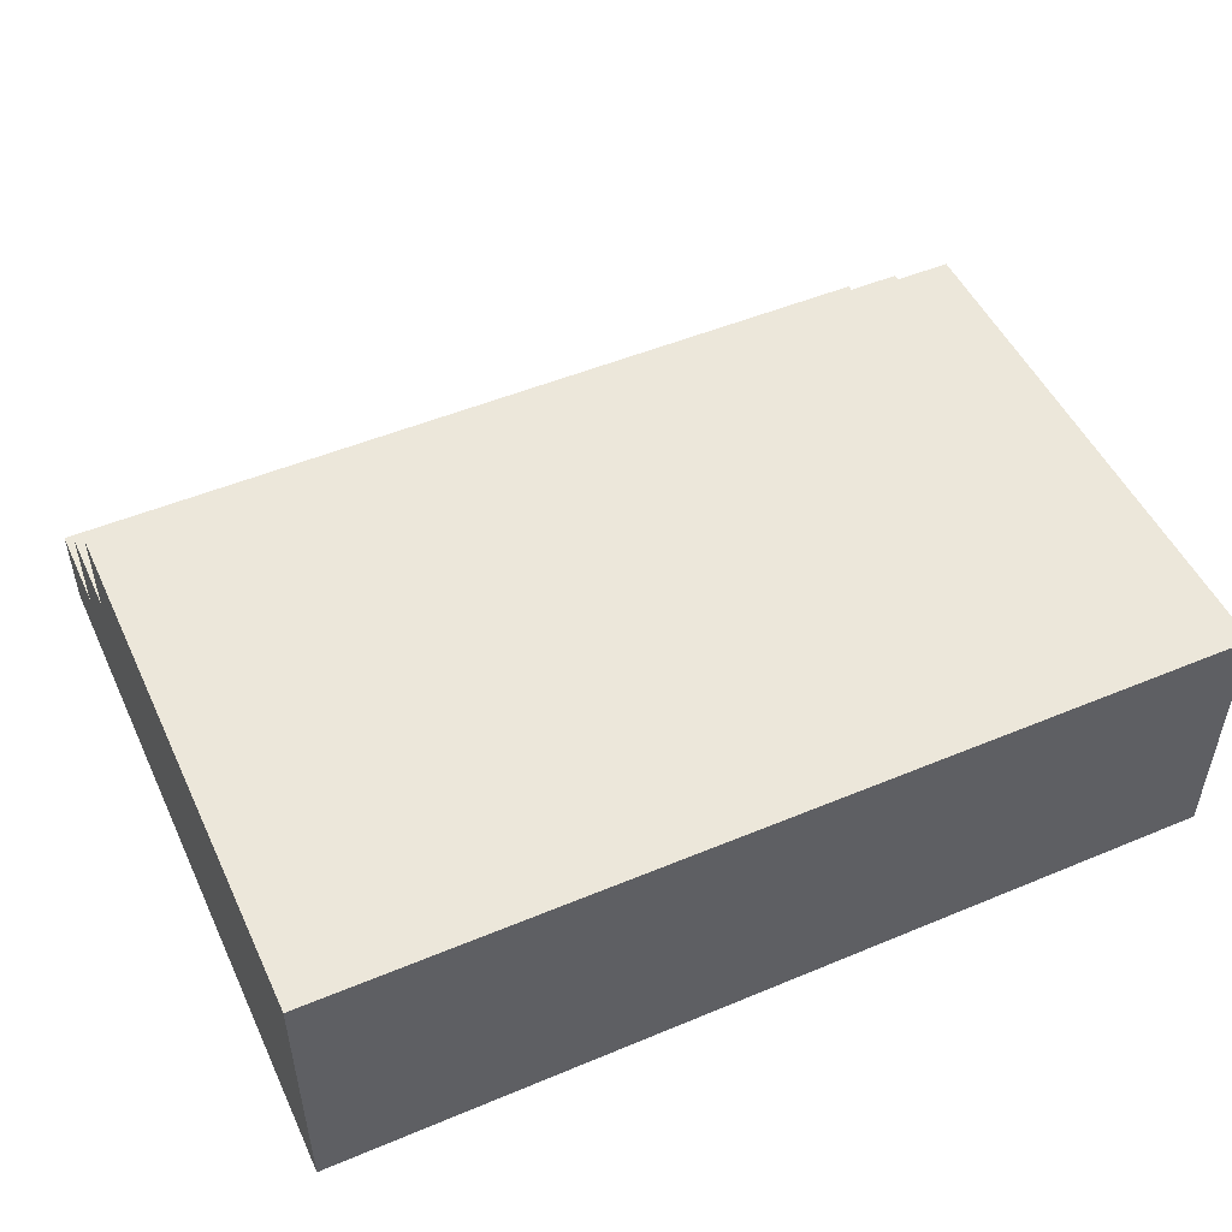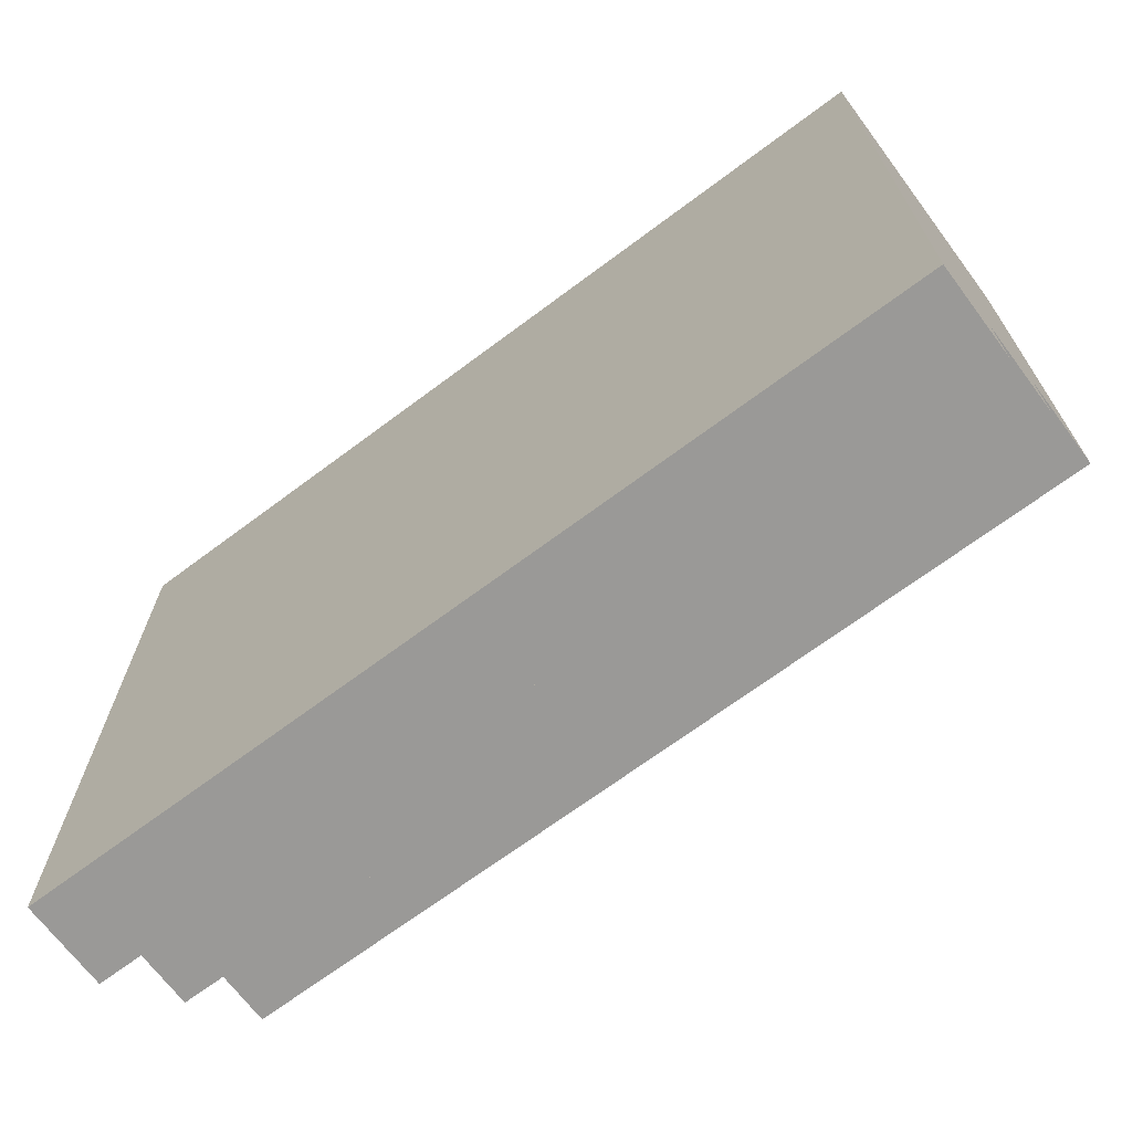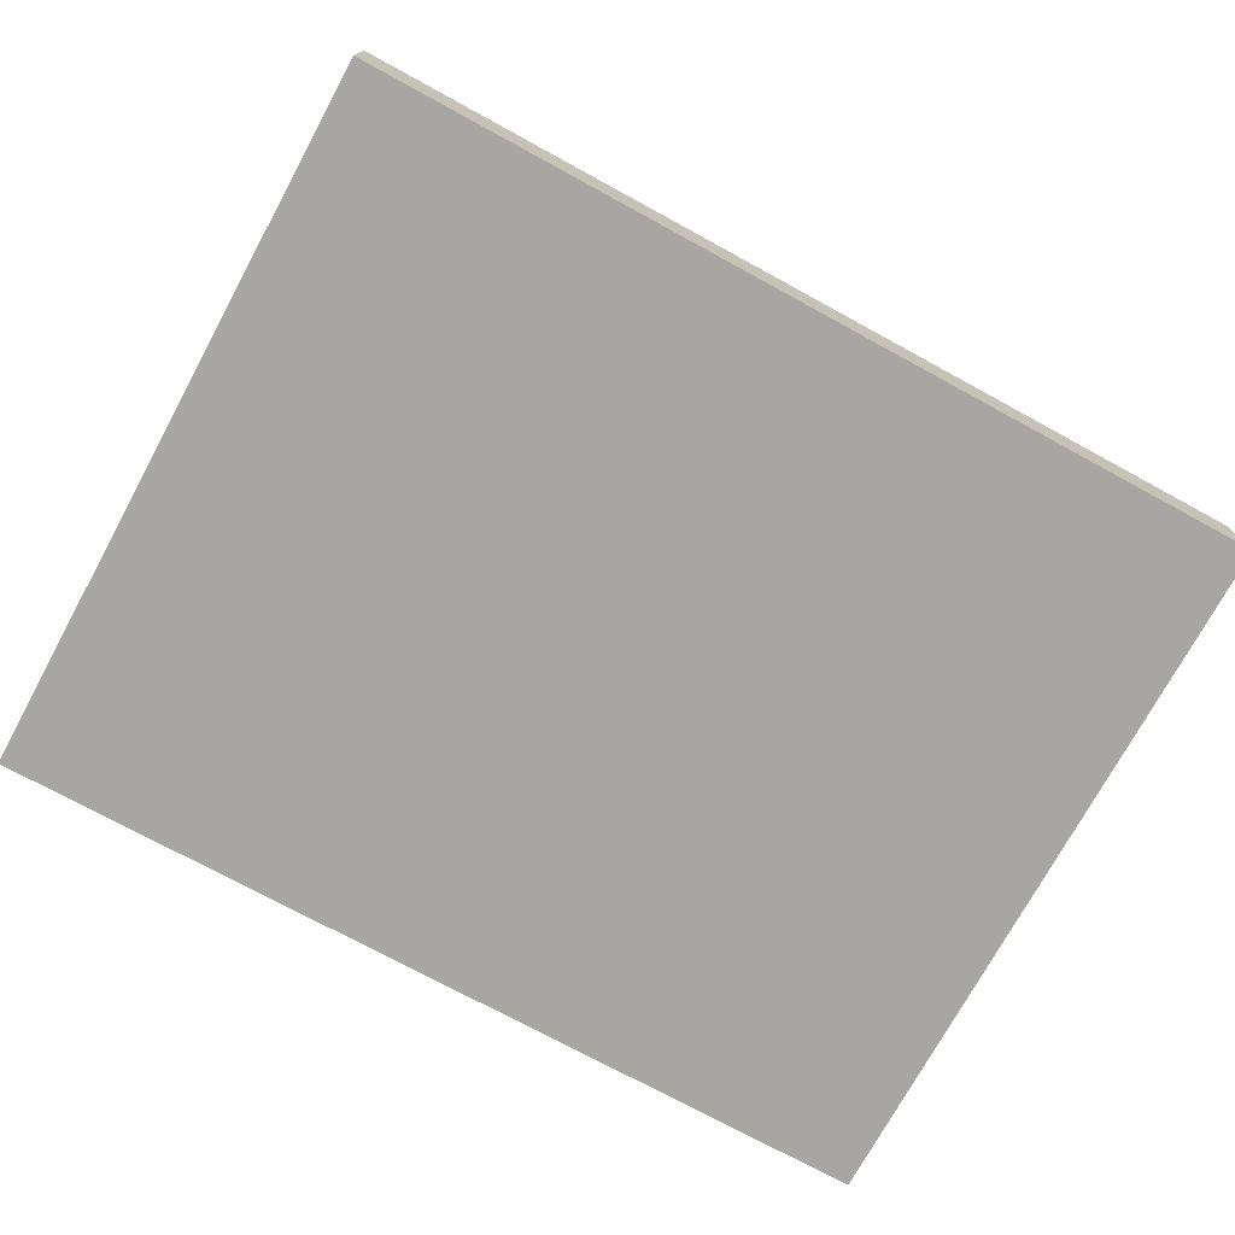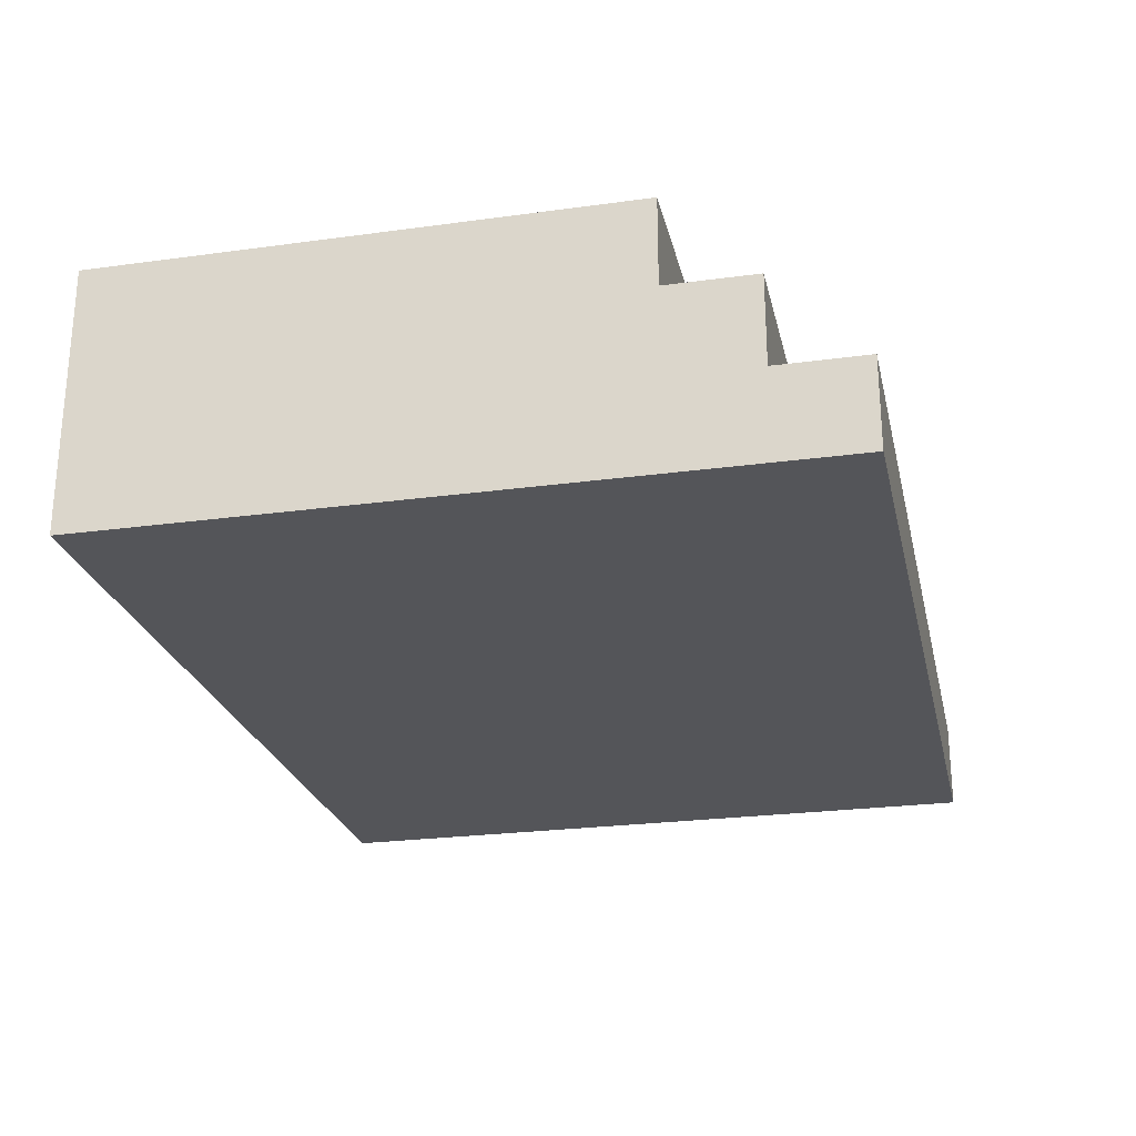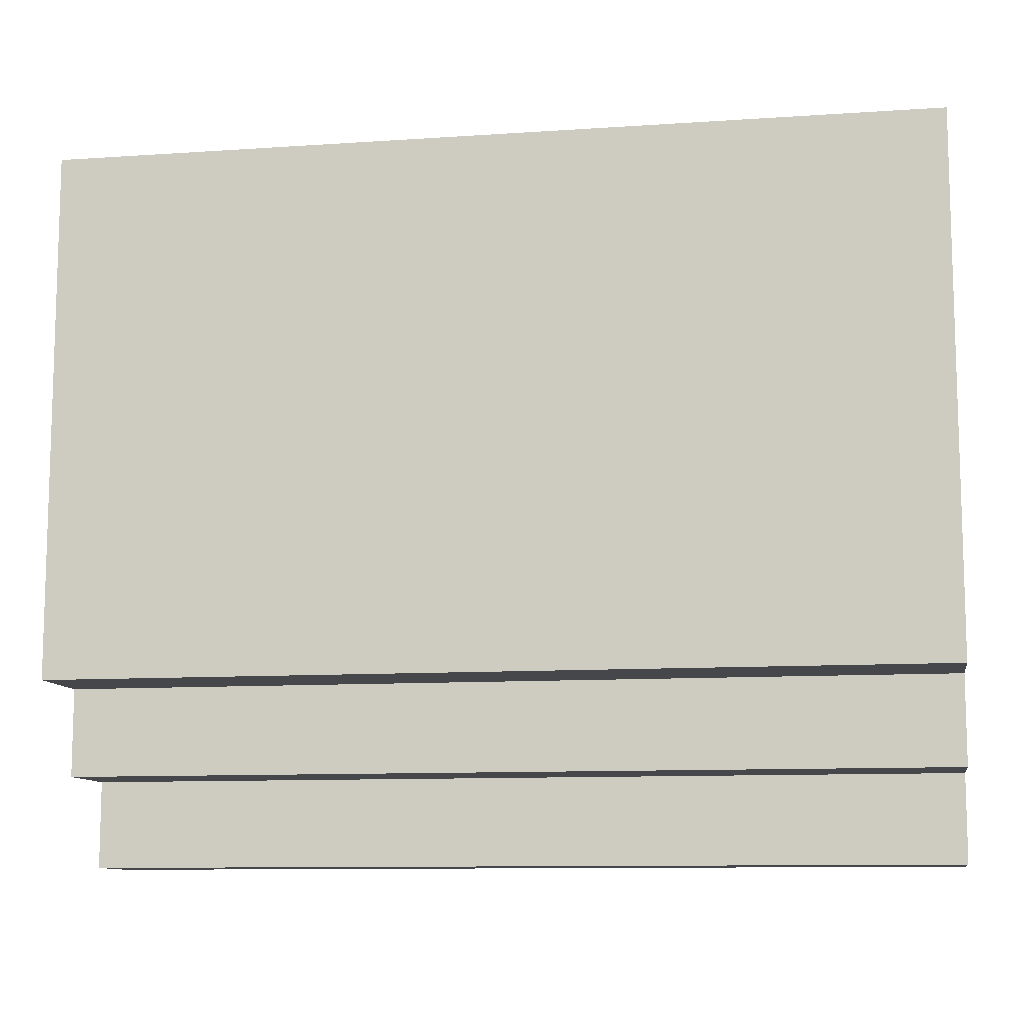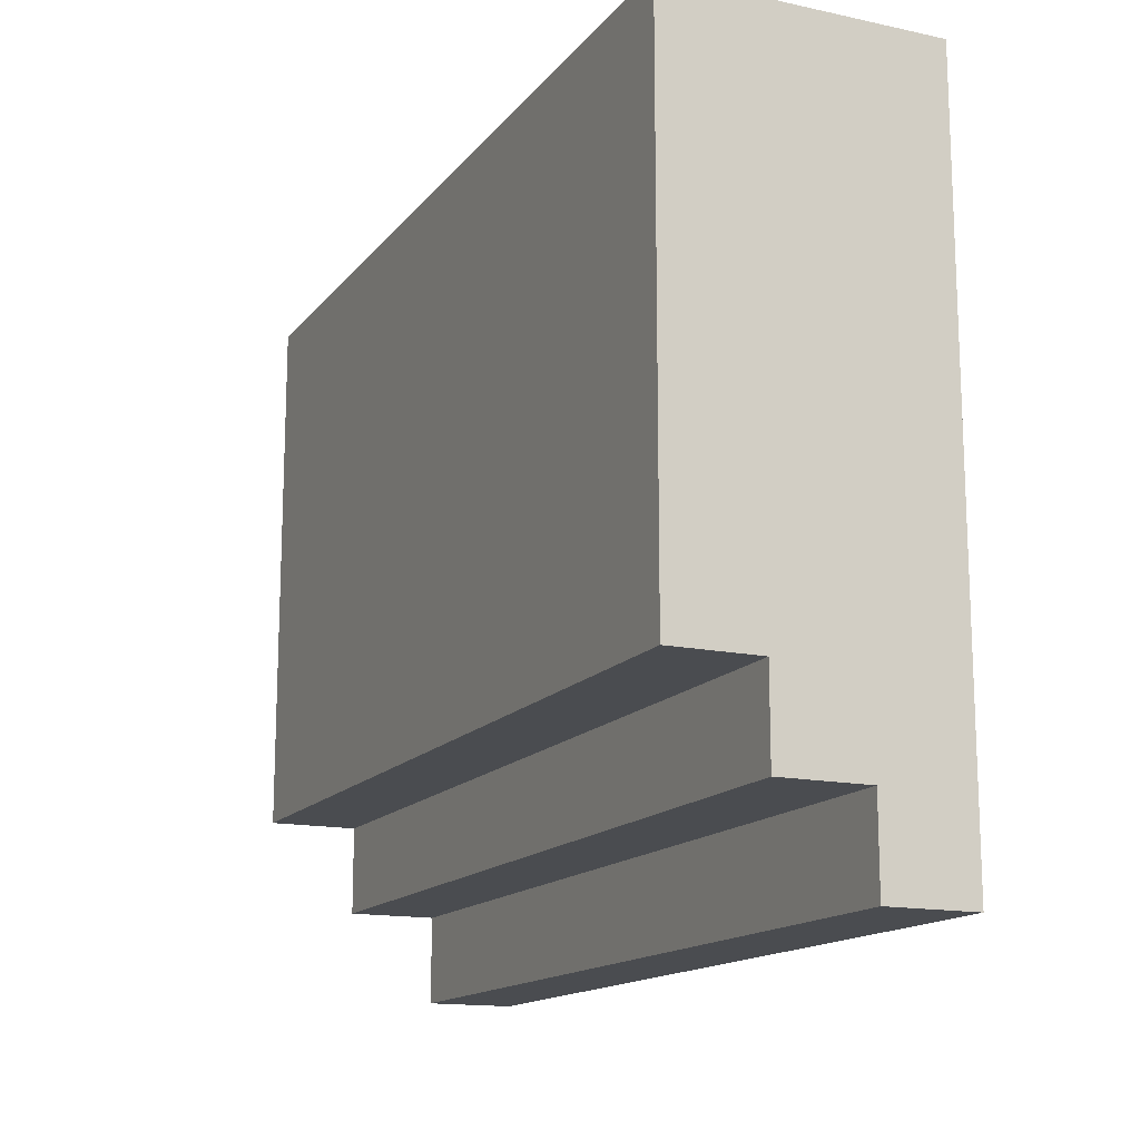
<metadata>
{"format":"obj","ext":"obj","renderer":"f3d","projection":"perspective","resolution":1024,"background":"white","views":[{"elev":50.3,"azim":-24.6,"up":"+Y"},{"elev":-69.0,"azim":36.8,"up":"+Z"},{"elev":-74.1,"azim":151.4,"up":"+Y"},{"elev":-24.7,"azim":102.6,"up":"+Y"},{"elev":-10.4,"azim":-170.3,"up":"+Z"},{"elev":-14.9,"azim":-114.7,"up":"+Z"}]}
</metadata>
<code>
o
v -0.8 3.3 0
v -0.8 3.3 -0.2
v -0.8 3.3 -0.3
v -0.8 3.3 -0.6
v -0.8 3.3 -0.7
v -0.8 3.3 -0.8
v -0.8 3.4 -0.1
v -0.8 3.4 -0.2
v -0.8 3.4 -0.3
v -0.8 3.4 -0.5
v -0.8 3.4 -0.6
v -0.8 3.4 -0.7
v -0.8 3.4 -0.8
v -0.8 3.5 0
v -0.8 3.5 -0.1
v -0.8 3.5 -0.2
v -0.8 3.5 -0.4
v -0.8 3.5 -0.5
v -0.8 3.5 -0.6
v -0.8 3.5 -0.7
v -0.8 3.6 0
v -0.8 3.6 -0.1
v -0.8 3.6 -0.4
v -0.8 3.6 -0.5
v -0.8 3.6 -0.6
v 0.2 3.3 0
v 0.2 3.3 -0.7
v 0.2 3.3 -0.8
v 0.2 3.4 -0.6
v 0.2 3.4 -0.7
v 0.2 3.4 -0.8
v 0.2 3.5 -0.5
v 0.2 3.5 -0.6
v 0.2 3.5 -0.7
v 0.2 3.6 0
v 0.2 3.6 -0.5
v 0.2 3.6 -0.6
v -0.8 3.3 0
v -0.8 3.5 0
v -0.8 3.6 0
v 0 3.5 0
v 0 3.6 0
v 0.2 3.3 0
v 0.2 3.6 0
v -0.8 3.5 -0.6
v -0.8 3.6 -0.6
v 0.2 3.5 -0.6
v 0.2 3.6 -0.6
v -0.8 3.4 -0.7
v -0.8 3.5 -0.7
v 0.2 3.4 -0.7
v 0.2 3.5 -0.7
v -0.8 3.3 -0.8
v -0.8 3.4 -0.8
v 0.2 3.3 -0.8
v 0.2 3.4 -0.8
v -0.8 3.3 0
v 0.2 3.3 0
v -0.8 3.3 -0.2
v 0 3.3 -0.2
v -0.8 3.3 -0.3
v 0 3.3 -0.3
v -0.8 3.3 -0.6
v -0.7 3.3 -0.6
v -0.8 3.3 -0.7
v -0.7 3.3 -0.7
v 0.2 3.3 -0.7
v -0.8 3.3 -0.8
v 0.2 3.3 -0.8
v -0.8 3.4 -0.7
v 0.2 3.4 -0.7
v -0.8 3.4 -0.8
v 0.2 3.4 -0.8
v -0.8 3.5 -0.6
v 0.2 3.5 -0.6
v -0.8 3.5 -0.7
v 0.2 3.5 -0.7
v -0.8 3.6 0
v 0 3.6 0
v 0.2 3.6 0
v -0.8 3.6 -0.1
v 0 3.6 -0.1
v -0.8 3.6 -0.4
v -0.7 3.6 -0.4
v -0.8 3.6 -0.5
v -0.7 3.6 -0.5
v 0.2 3.6 -0.5
v -0.8 3.6 -0.6
v 0.2 3.6 -0.6
f 7 2 1
f 8 3 2
f 8 2 7
f 9 4 3
f 9 3 8
f 10 4 9
f 11 5 4
f 11 4 10
f 12 6 5
f 12 5 11
f 13 6 12
f 14 7 1
f 15 8 7
f 15 7 14
f 16 10 9
f 16 8 15
f 16 9 8
f 17 10 16
f 18 11 10
f 18 10 17
f 19 12 11
f 19 11 18
f 20 12 19
f 21 15 14
f 22 17 16
f 22 15 21
f 22 16 15
f 23 18 17
f 23 17 22
f 24 19 18
f 24 18 23
f 25 19 24
f 26 27 29
f 27 28 30
f 29 27 30
f 30 28 31
f 26 29 32
f 29 30 33
f 32 29 33
f 33 30 34
f 26 32 35
f 32 33 36
f 35 32 36
f 36 33 37
f 41 39 38
f 41 40 39
f 42 40 41
f 43 41 38
f 43 42 41
f 44 42 43
f 45 46 47
f 47 46 48
f 49 50 51
f 51 50 52
f 53 54 55
f 55 54 56
f 59 58 57
f 60 58 59
f 61 60 59
f 62 58 60
f 62 60 61
f 63 62 61
f 64 62 63
f 65 64 63
f 66 62 64
f 66 64 65
f 67 58 62
f 67 62 66
f 68 66 65
f 68 67 66
f 69 67 68
f 70 71 72
f 72 71 73
f 74 75 76
f 76 75 77
f 78 79 81
f 79 80 82
f 81 79 82
f 81 82 83
f 83 82 84
f 83 84 85
f 84 82 86
f 85 84 86
f 82 80 87
f 86 82 87
f 85 86 88
f 86 87 88
f 88 87 89

</code>
